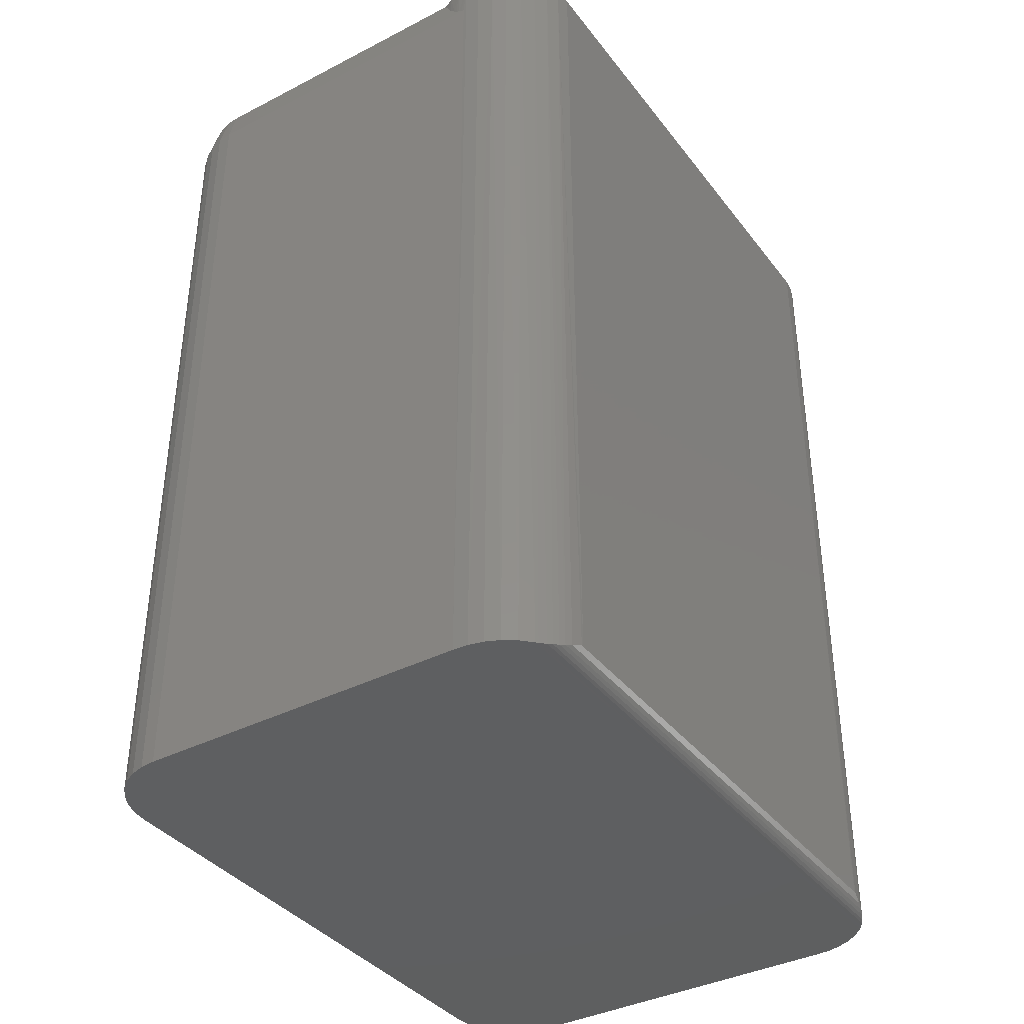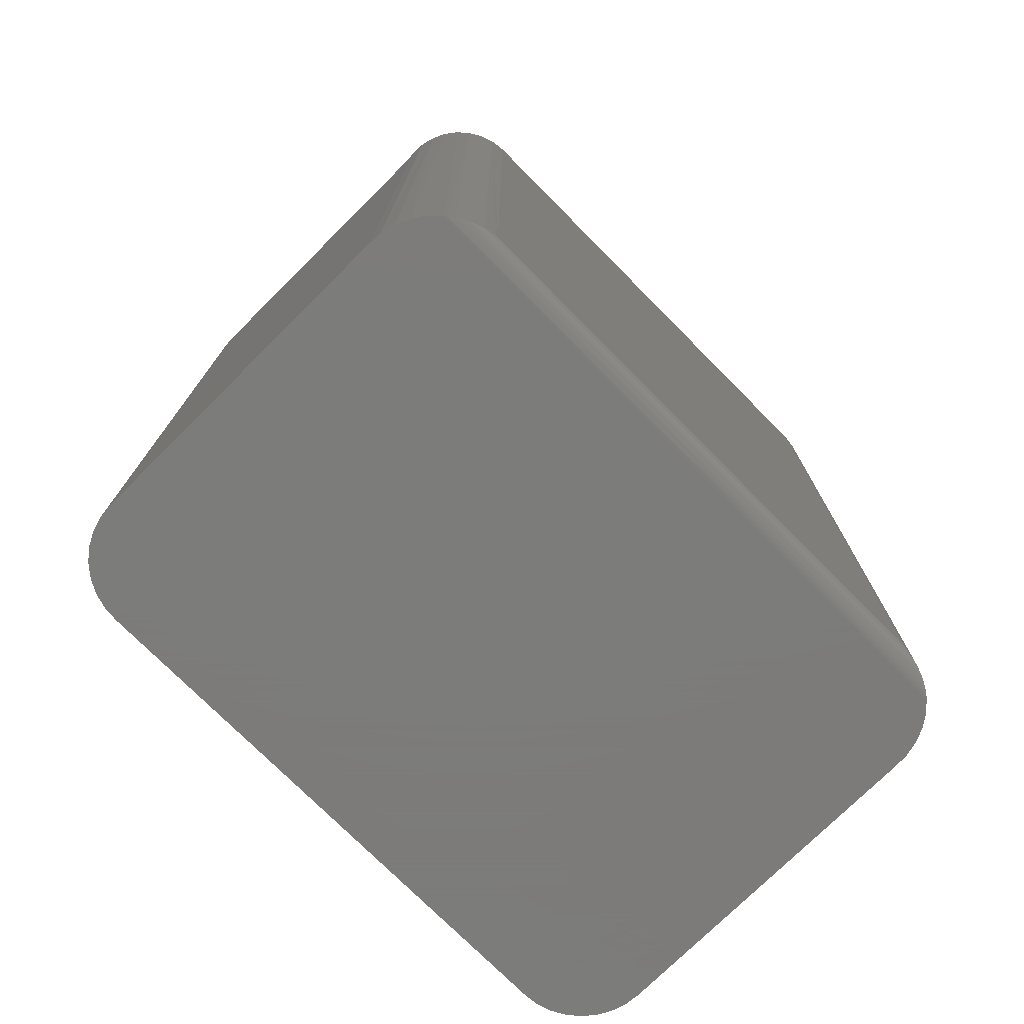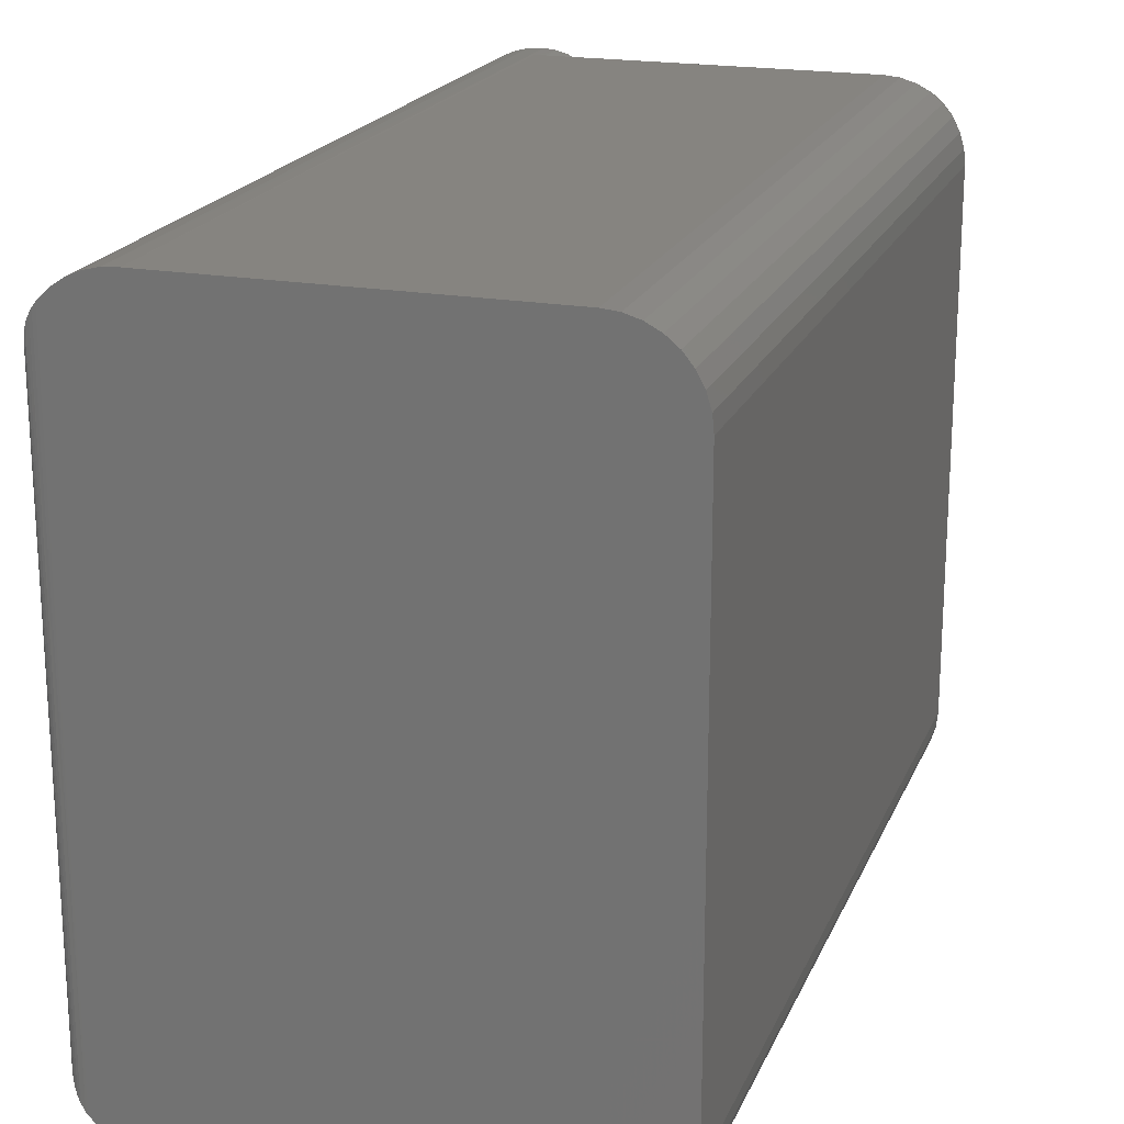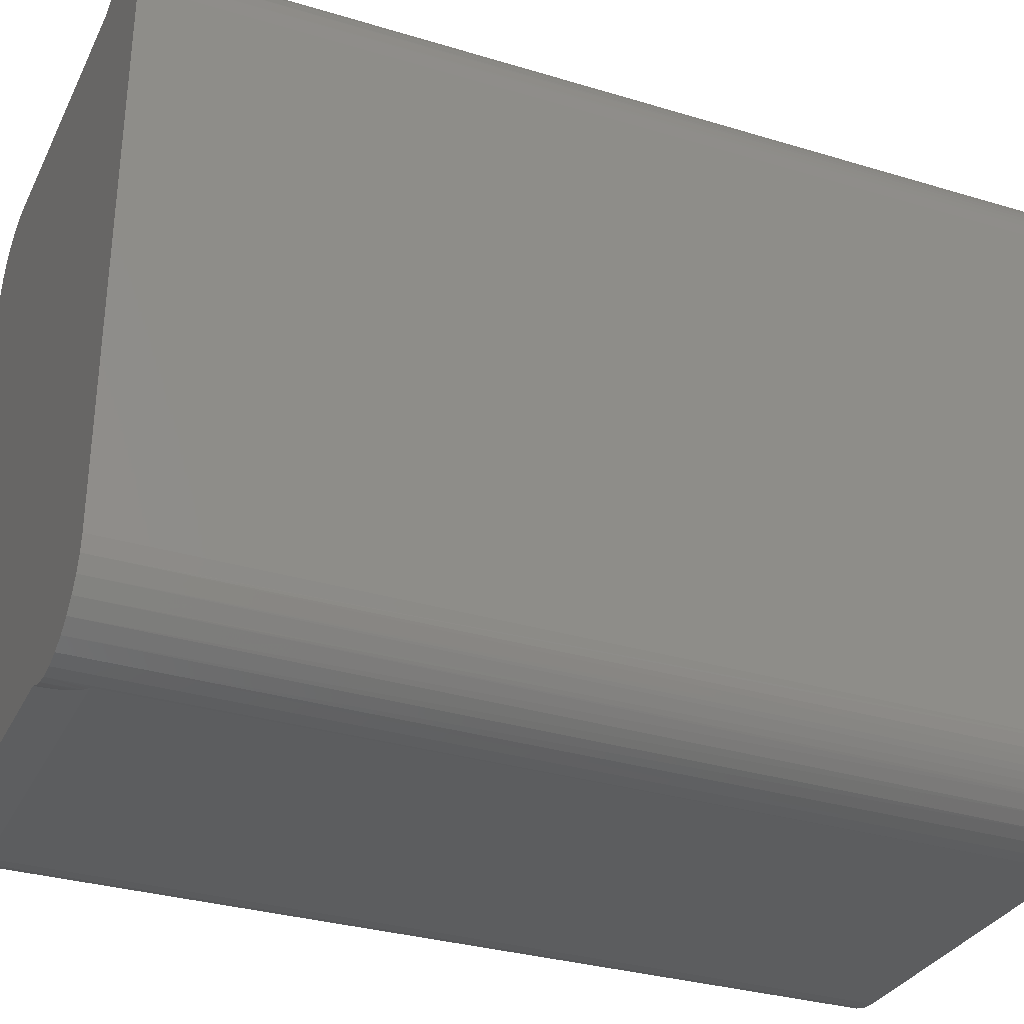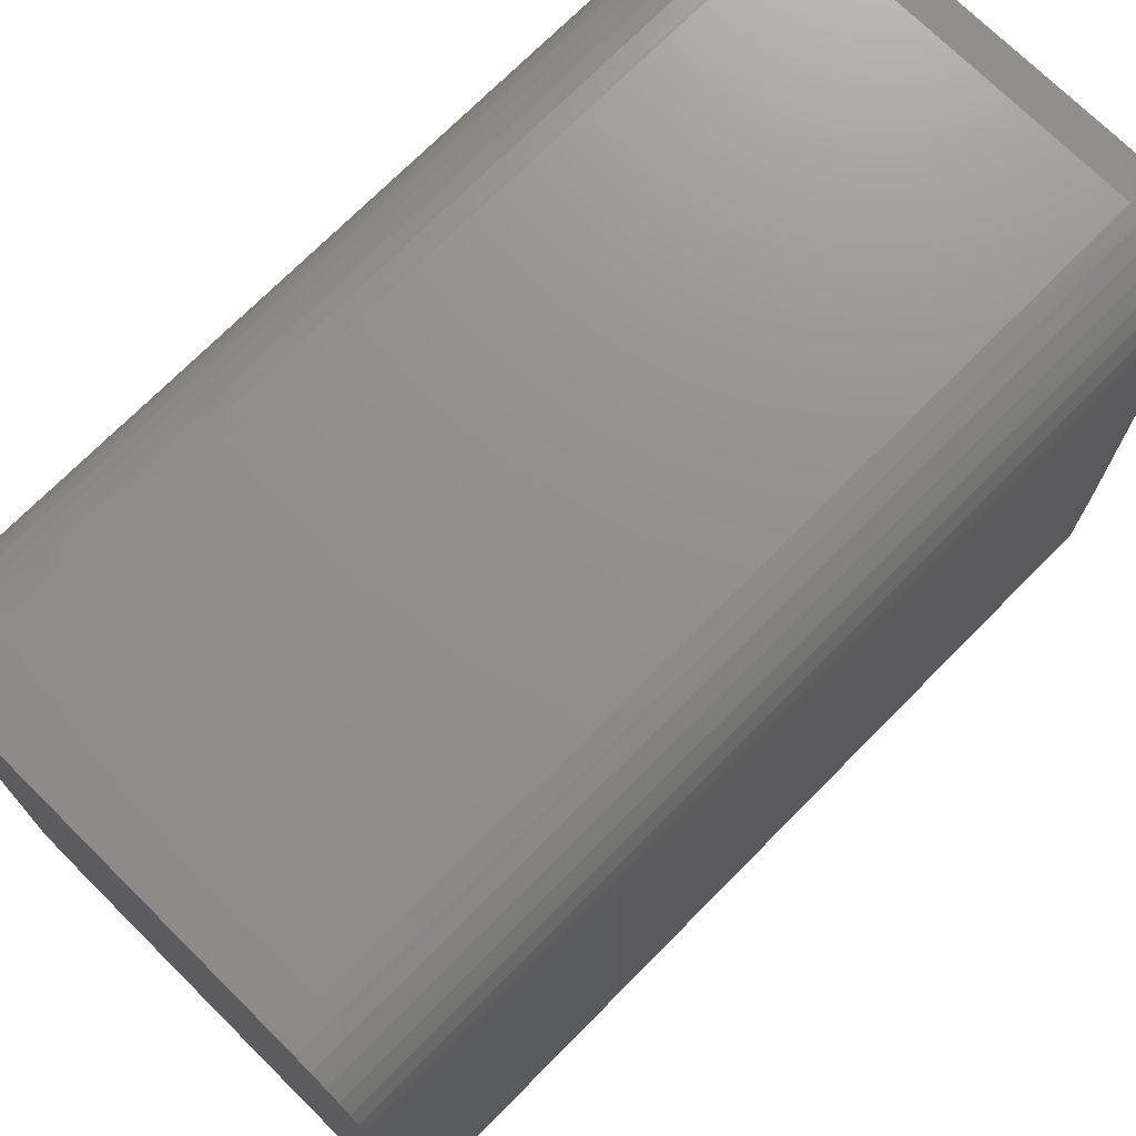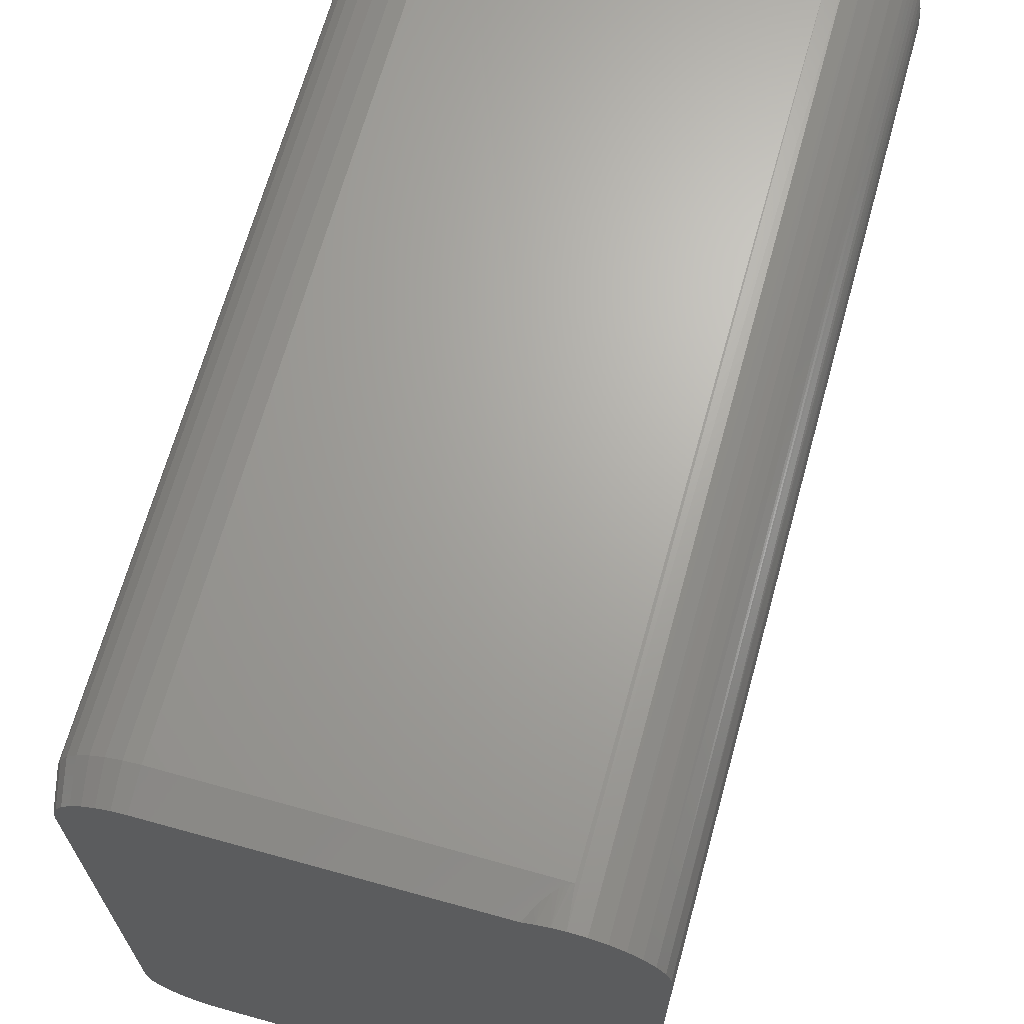
<metadata>
{"format":"stl","ext":"stl","renderer":"f3d","projection":"perspective","resolution":1024,"background":"white","views":[{"elev":-38.0,"azim":33.1,"up":"+Z"},{"elev":-75.2,"azim":44.8,"up":"+Z"},{"elev":20.0,"azim":-161.8,"up":"+Y"},{"elev":-31.8,"azim":66.9,"up":"+Y"},{"elev":72.6,"azim":-135.3,"up":"+Y"},{"elev":67.2,"azim":15.5,"up":"+Y"}]}
</metadata>
<code>
# stl→obj: 123 verts, 242 faces
v -0.1348 0.3125 0.75
v -0.1255 0.3165 0.75
v -0.1292 0.3151 0.7395
v -0.126 0.3164 0.7345
v -0.1209 0.318 0.728
v -0.1158 0.3192 0.75
v -0.1174 0.3188 0.7247
v -0.1145 0.3194 0.7224
v -0.1114 0.3199 0.7206
v -0.1086 0.3201 0.7195
v -0.1058 0.3203 0.75
v -0.07959 0.3162 0.75
v -0.06761 0.3104 0.75
v -0.06987 0.3117 0
v -0.05962 0.3047 0
v -0.05699 0.3024 0.75
v -0.04316 0.2845 0.002009
v -0.0414 0.2809 0.75
v -0.04072 0.2794 0.003707
v -0.03874 0.2743 0.005726
v -0.03703 0.2684 0.75
v -0.0352 0.2552 0.01562
v -0.0353 0.2571 0.0138
v -0.0352 0.2552 0.75
v -0.05082 0.2959 0
v -0.04814 0.2924 0.75
v -0.04789 0.2921 0.0002772
v -0.1058 0.3203 0.7188
v -0.09247 0.3195 0.75
v -0.09333 0.3197 0
v -0.1058 0.3203 0
v -0.04545 0.2884 0.0009524
v -0.08123 0.3168 0
v -0.03691 0.2679 0.008523
v -0.0352 -0.1953 0.01562
v -0.03703 -0.2085 0.75
v -0.0353 -0.1973 0.0138
v -0.0352 -0.1953 0.75
v -0.03691 -0.208 0.008523
v -0.03874 -0.2144 0.005726
v -0.0414 -0.2211 0.75
v -0.04072 -0.2196 0.003707
v -0.04316 -0.2246 0.002009
v -0.04814 -0.2325 0.75
v -0.04545 -0.2286 0.0009524
v -0.04932 -0.2341 7.226e-05
v -0.05962 -0.2448 0
v -0.05699 -0.2425 0.75
v -0.06761 -0.2505 0.75
v -0.06987 -0.2518 0
v -0.07959 -0.2563 0.75
v -0.1058 -0.2604 0
v -0.09333 -0.2598 0
v -0.1058 -0.2604 0.7188
v -0.1209 -0.2581 0.728
v -0.1255 -0.2567 0.75
v -0.126 -0.2565 0.7345
v -0.1292 -0.2553 0.7395
v -0.1348 -0.2526 0.75
v -0.05082 -0.236 0
v -0.1058 -0.2604 0.75
v -0.1158 -0.2593 0.75
v -0.1145 -0.2595 0.7224
v -0.1114 -0.26 0.7206
v -0.1086 -0.2603 0.7195
v -0.09247 -0.2597 0.75
v -0.1174 -0.259 0.7247
v -0.08123 -0.2569 0
v -0.4129 0.3154 0
v -0.4007 0.3191 0
v -0.4242 0.3093 0
v -0.434 0.3012 0
v -0.4242 -0.2495 0
v -0.434 -0.2414 0
v -0.4129 -0.2555 0
v -0.4531 -0.1953 0
v -0.4531 0.2552 0
v -0.4519 0.2679 0
v -0.4482 0.2801 0
v -0.4421 0.2914 0
v -0.4421 -0.2315 0
v -0.4482 -0.2202 0
v -0.4519 -0.208 0
v -0.388 0.3203 0
v -0.388 -0.2604 0
v -0.4007 -0.2592 0
v -0.388 0.3125 0.75
v -0.3992 0.3114 0.75
v -0.4099 0.3081 0.75
v -0.4198 0.3028 0.75
v -0.4285 0.2957 0.75
v -0.4357 0.287 0.75
v -0.4444 -0.2053 0.75
v -0.4419 -0.2149 0.75
v -0.4376 -0.224 0.75
v -0.4319 -0.2322 0.75
v -0.4248 -0.2392 0.75
v -0.4167 -0.245 0.75
v -0.4076 -0.2492 0.75
v -0.4453 0.2552 0.75
v -0.4453 -0.1953 0.75
v -0.3979 -0.2518 0.75
v -0.388 -0.2526 0.75
v -0.4442 0.2664 0.75
v -0.4409 0.2771 0.75
v -0.4531 0.2552 0.7188
v -0.4531 -0.1953 0.7188
v -0.4519 0.2679 0.7188
v -0.4482 0.2801 0.7188
v -0.4421 0.2914 0.7188
v -0.434 0.3012 0.7188
v -0.4242 0.3093 0.7188
v -0.4129 0.3154 0.7188
v -0.4007 0.3191 0.7188
v -0.388 0.3203 0.7188
v -0.388 -0.2604 0.7188
v -0.4007 -0.2592 0.7188
v -0.4129 -0.2555 0.7188
v -0.4242 -0.2495 0.7188
v -0.434 -0.2414 0.7188
v -0.4421 -0.2315 0.7188
v -0.4482 -0.2202 0.7188
v -0.4519 -0.208 0.7188
f 1 2 3
f 3 2 4
f 5 4 2
f 2 6 5
f 7 5 6
f 7 6 8
f 9 8 6
f 6 10 9
f 11 10 6
f 12 13 14
f 15 14 13
f 13 16 15
f 17 18 19
f 20 19 18
f 18 21 20
f 22 23 24
f 25 15 16
f 25 16 26
f 25 26 27
f 28 10 11
f 28 11 29
f 28 29 30
f 28 30 31
f 26 18 17
f 26 17 32
f 26 32 27
f 30 29 33
f 33 29 12
f 33 12 14
f 24 23 21
f 21 23 34
f 21 34 20
f 35 36 37
f 35 38 36
f 37 36 39
f 40 39 36
f 36 41 40
f 41 42 40
f 43 42 41
f 41 44 43
f 45 43 44
f 45 44 46
f 47 48 49
f 47 49 50
f 50 49 51
f 52 53 54
f 55 56 57
f 58 57 56
f 59 58 56
f 60 46 44
f 60 44 48
f 60 48 47
f 61 62 63
f 61 63 64
f 61 64 65
f 61 65 54
f 61 54 53
f 61 53 66
f 62 56 55
f 62 55 67
f 62 67 63
f 66 53 51
f 51 53 68
f 51 68 50
f 33 69 70
f 69 33 14
f 14 71 69
f 71 14 15
f 15 72 71
f 73 74 47
f 50 73 47
f 75 73 50
f 25 60 76
f 25 76 77
f 25 77 78
f 25 78 79
f 25 79 80
f 25 80 72
f 25 72 15
f 60 47 74
f 60 74 81
f 60 81 82
f 60 82 83
f 60 83 76
f 31 30 33
f 31 33 70
f 31 70 84
f 68 53 52
f 68 52 85
f 68 85 86
f 68 86 75
f 68 75 50
f 35 22 38
f 38 22 24
f 22 37 23
f 22 35 37
f 25 46 60
f 25 27 46
f 46 27 32
f 46 32 45
f 45 32 17
f 45 17 43
f 43 17 19
f 43 19 42
f 42 19 20
f 42 20 40
f 40 20 34
f 40 34 39
f 39 34 23
f 39 23 37
f 11 2 29
f 11 6 2
f 61 51 62
f 61 66 51
f 29 2 12
f 87 88 13
f 13 88 89
f 13 89 16
f 16 89 90
f 16 90 91
f 16 91 26
f 26 91 92
f 26 92 18
f 36 93 94
f 36 94 41
f 94 95 41
f 41 95 96
f 41 96 44
f 44 96 97
f 44 97 48
f 97 98 48
f 48 98 99
f 51 56 62
f 1 87 13
f 1 13 12
f 1 12 2
f 38 24 100
f 38 100 101
f 38 101 93
f 38 93 36
f 49 48 99
f 49 99 102
f 49 102 103
f 49 103 59
f 49 59 56
f 49 56 51
f 100 24 104
f 104 24 21
f 104 21 105
f 105 21 18
f 105 18 92
f 77 76 106
f 106 76 107
f 77 106 78
f 78 106 108
f 78 108 79
f 79 108 109
f 79 109 80
f 80 109 110
f 80 110 72
f 72 110 111
f 72 111 71
f 71 111 112
f 71 112 69
f 69 112 113
f 69 113 70
f 70 113 114
f 70 114 84
f 84 114 115
f 10 84 115
f 84 10 31
f 31 10 28
f 65 52 54
f 52 65 85
f 85 65 116
f 85 116 86
f 86 116 117
f 86 117 75
f 75 117 118
f 75 118 73
f 73 118 119
f 73 119 74
f 74 119 120
f 74 120 81
f 81 120 121
f 81 121 82
f 82 121 122
f 82 122 83
f 83 122 123
f 83 123 76
f 76 123 107
f 115 87 1
f 115 1 3
f 115 3 4
f 115 4 5
f 115 5 7
f 115 7 8
f 115 8 9
f 115 9 10
f 116 65 64
f 116 64 63
f 116 63 67
f 116 67 55
f 116 55 57
f 116 57 58
f 116 58 59
f 116 59 103
f 103 102 116
f 102 117 116
f 107 123 101
f 123 93 101
f 123 122 94
f 93 123 94
f 122 121 95
f 94 122 95
f 121 120 96
f 95 121 96
f 120 119 97
f 96 120 97
f 119 118 98
f 97 119 98
f 118 117 99
f 98 118 99
f 99 117 102
f 101 100 107
f 107 100 106
f 111 90 112
f 112 90 89
f 112 89 113
f 113 89 88
f 113 88 114
f 114 88 87
f 114 87 115
f 90 111 91
f 91 111 110
f 91 110 92
f 92 110 109
f 92 109 105
f 105 109 108
f 105 108 104
f 104 108 106
f 104 106 100

</code>
